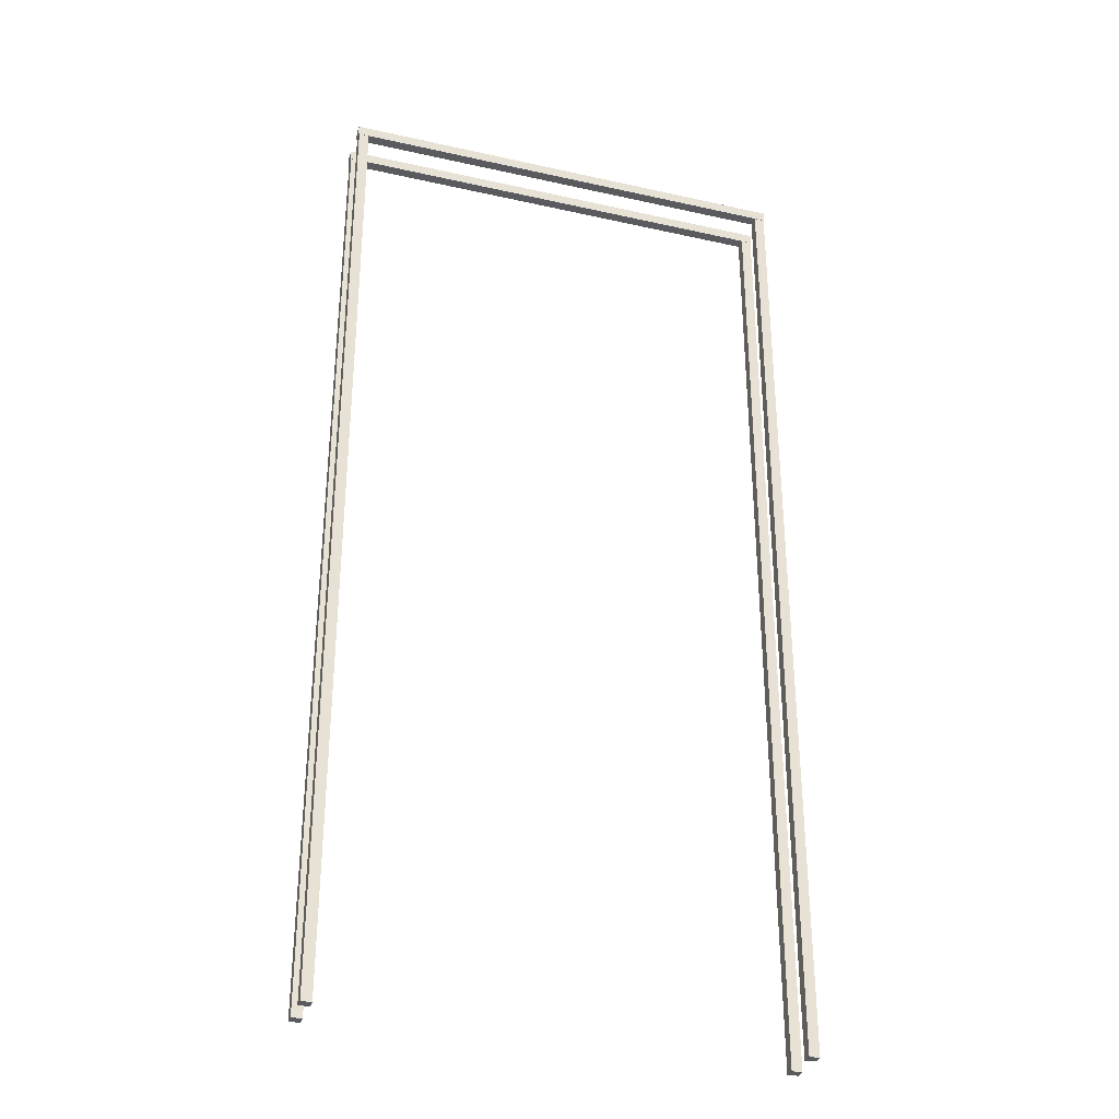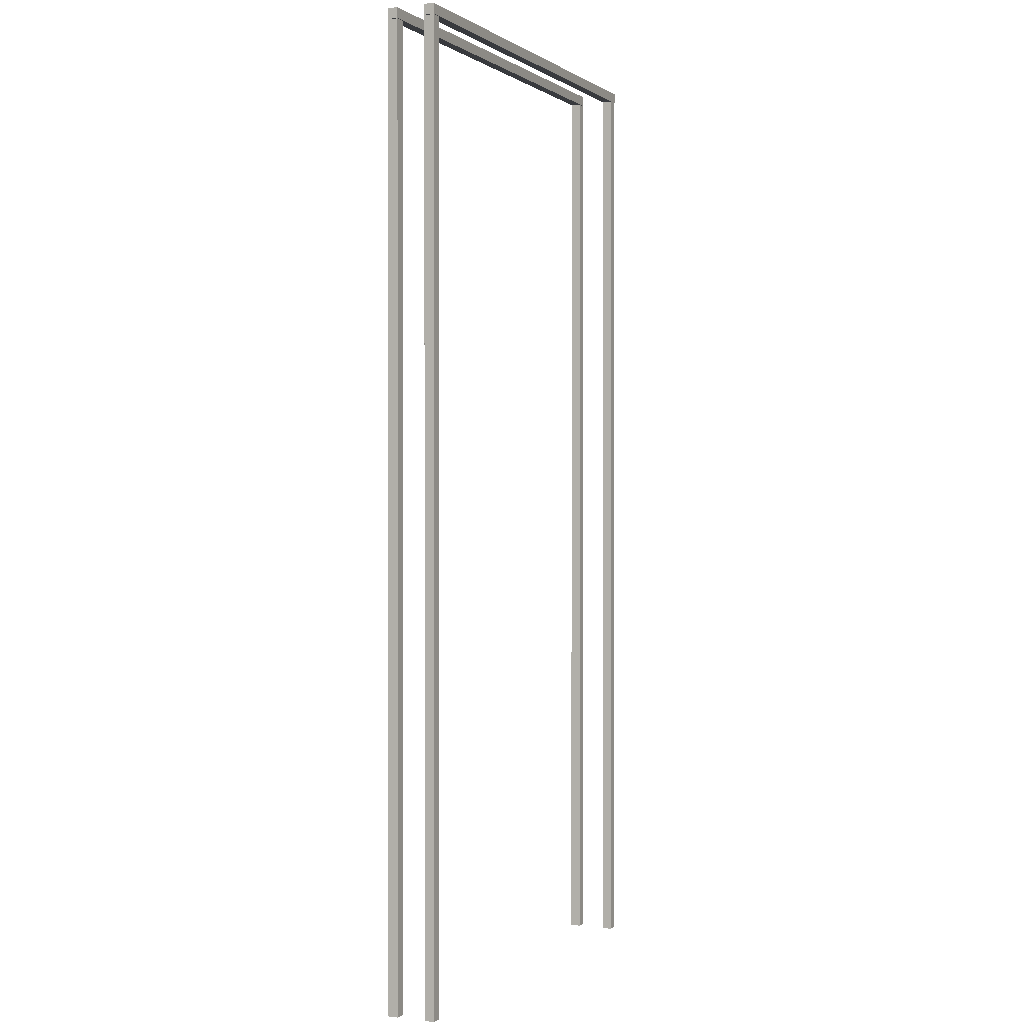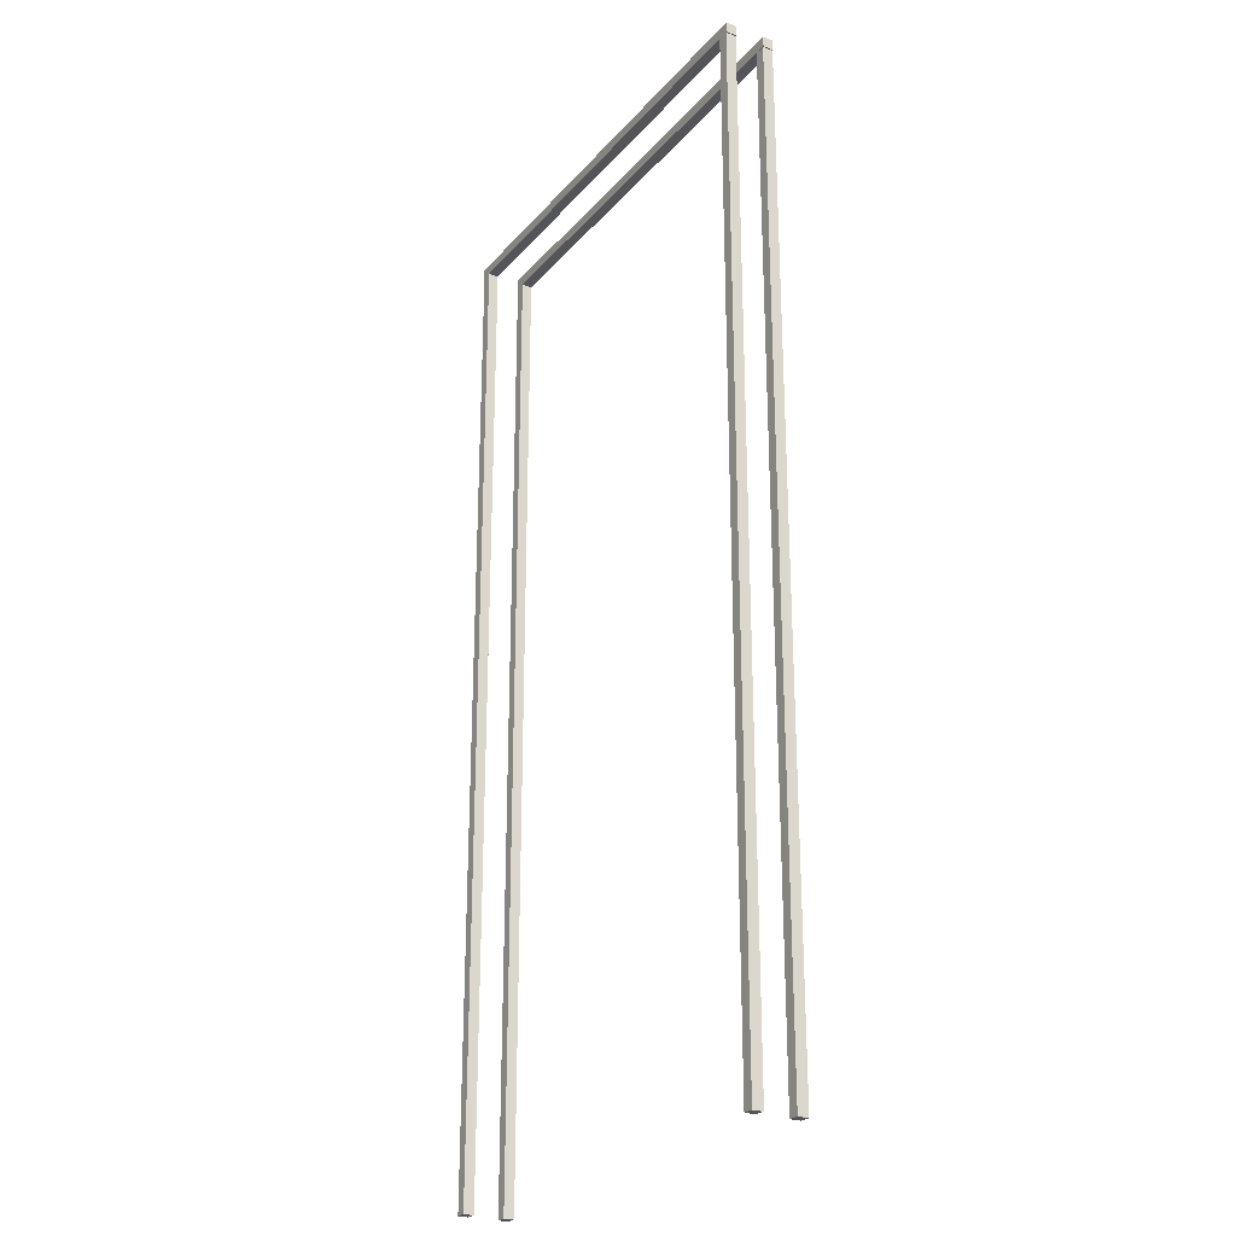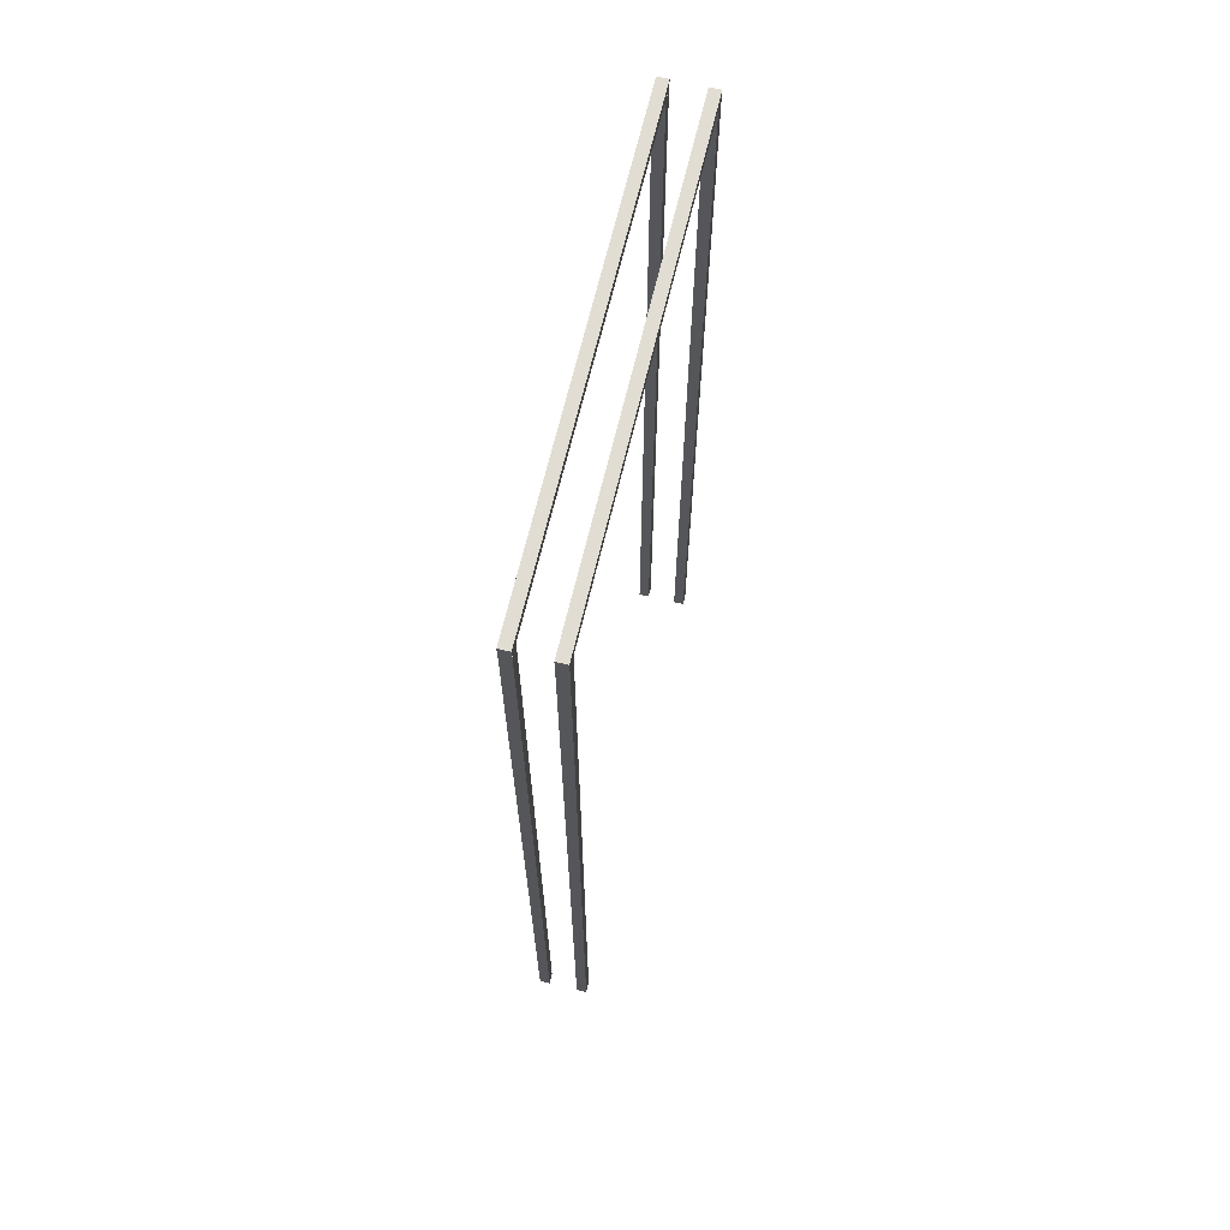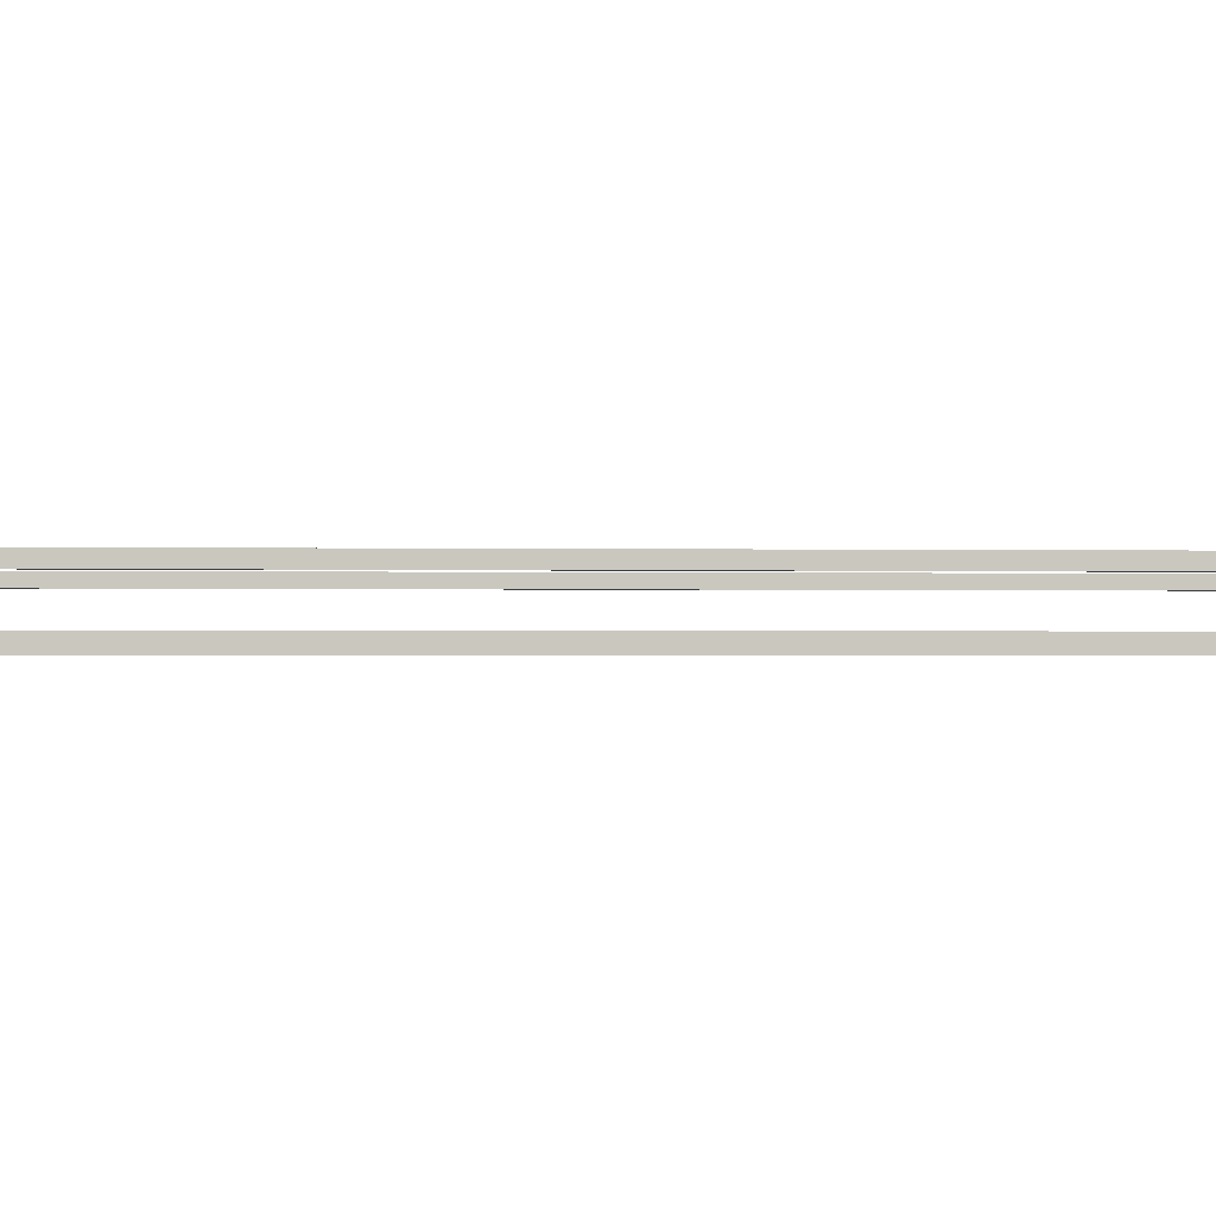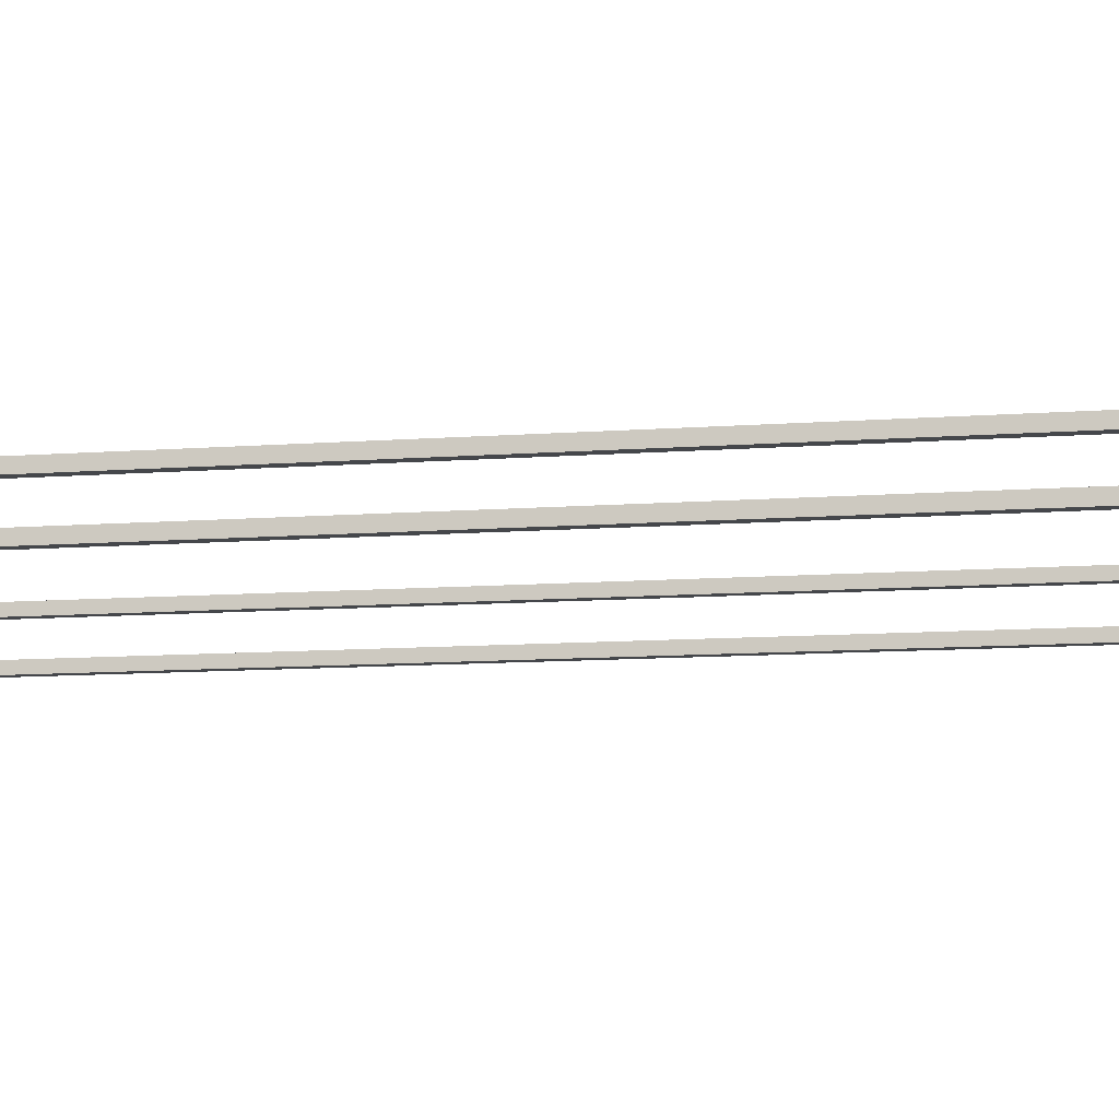
<metadata>
{"format":"obj","ext":"obj","renderer":"f3d","projection":"perspective","resolution":1024,"background":"white","views":[{"elev":-32.5,"azim":-17.3,"up":"+Z"},{"elev":0.3,"azim":114.9,"up":"+Z"},{"elev":-25.0,"azim":-120.7,"up":"+Z"},{"elev":68.2,"azim":103.6,"up":"+Z"},{"elev":-0.9,"azim":-95.0,"up":"+Y"},{"elev":-10.3,"azim":101.0,"up":"+Y"}]}
</metadata>
<code>
o penyaggah_pagar_kanan_Cube.017
v 22.79 -0.2476 12.39
v 22.79 0.8166 12.39
v 22.79 -0.2476 -87.17
v 22.79 0.8166 -87.17
v 23.85 -0.2476 12.39
v 23.85 0.8166 12.39
v 23.85 -0.2476 -87.17
v 23.85 0.8166 -87.17
v 22.79 3.836 12.39
v 22.79 4.901 12.39
v 22.79 3.836 -87.17
v 22.79 4.901 -87.17
v 23.85 3.836 12.39
v 23.85 4.901 12.39
v 23.85 3.836 -87.17
v 23.85 4.901 -87.17
f 2 3 1
f 4 7 3
f 8 5 7
f 6 1 5
f 7 1 3
f 4 6 8
f 10 11 9
f 12 15 11
f 16 13 15
f 14 9 13
f 15 9 11
f 12 14 16
f 2 4 3
f 4 8 7
f 8 6 5
f 6 2 1
f 7 5 1
f 4 2 6
f 10 12 11
f 12 16 15
f 16 14 13
f 14 10 9
f 15 13 9
f 12 10 14
o penyaggah_pagar_kiri_Cube.019
v -23.74 -0.2476 12.39
v -23.74 0.8166 12.39
v -23.74 -0.2476 -87.17
v -23.74 0.8166 -87.17
v -22.68 -0.2476 12.39
v -22.68 0.8166 12.39
v -22.68 -0.2476 -87.17
v -22.68 0.8166 -87.17
v -23.74 3.836 12.39
v -23.74 4.901 12.39
v -23.74 3.836 -87.17
v -23.74 4.901 -87.17
v -22.68 3.836 12.39
v -22.68 4.901 12.39
v -22.68 3.836 -87.17
v -22.68 4.901 -87.17
f 18 19 17
f 20 23 19
f 24 21 23
f 22 17 21
f 23 17 19
f 20 22 24
f 26 27 25
f 28 31 27
f 32 29 31
f 30 25 29
f 31 25 27
f 28 30 32
f 18 20 19
f 20 24 23
f 24 22 21
f 22 18 17
f 23 21 17
f 20 18 22
f 26 28 27
f 28 32 31
f 32 30 29
f 30 26 25
f 31 29 25
f 28 26 30
o penyaggah_pagar_belakang_Cube.021
v 23.91 -0.2476 13.49
v 23.91 0.8166 13.49
v -23.83 -0.2476 13.49
v -23.83 0.8166 13.49
v 23.91 -0.2476 12.42
v 23.91 0.8166 12.42
v -23.83 -0.2476 12.42
v -23.83 0.8166 12.42
v 23.91 3.836 13.49
v 23.91 4.901 13.49
v -23.83 3.836 13.49
v -23.83 4.901 13.49
v 23.91 3.836 12.42
v 23.91 4.901 12.42
v -23.83 3.836 12.42
v -23.83 4.901 12.42
f 34 35 33
f 36 39 35
f 40 37 39
f 38 33 37
f 39 33 35
f 36 38 40
f 42 43 41
f 44 47 43
f 48 45 47
f 46 41 45
f 47 41 43
f 44 46 48
f 34 36 35
f 36 40 39
f 40 38 37
f 38 34 33
f 39 37 33
f 36 34 38
f 42 44 43
f 44 48 47
f 48 46 45
f 46 42 41
f 47 45 41
f 44 42 46

</code>
